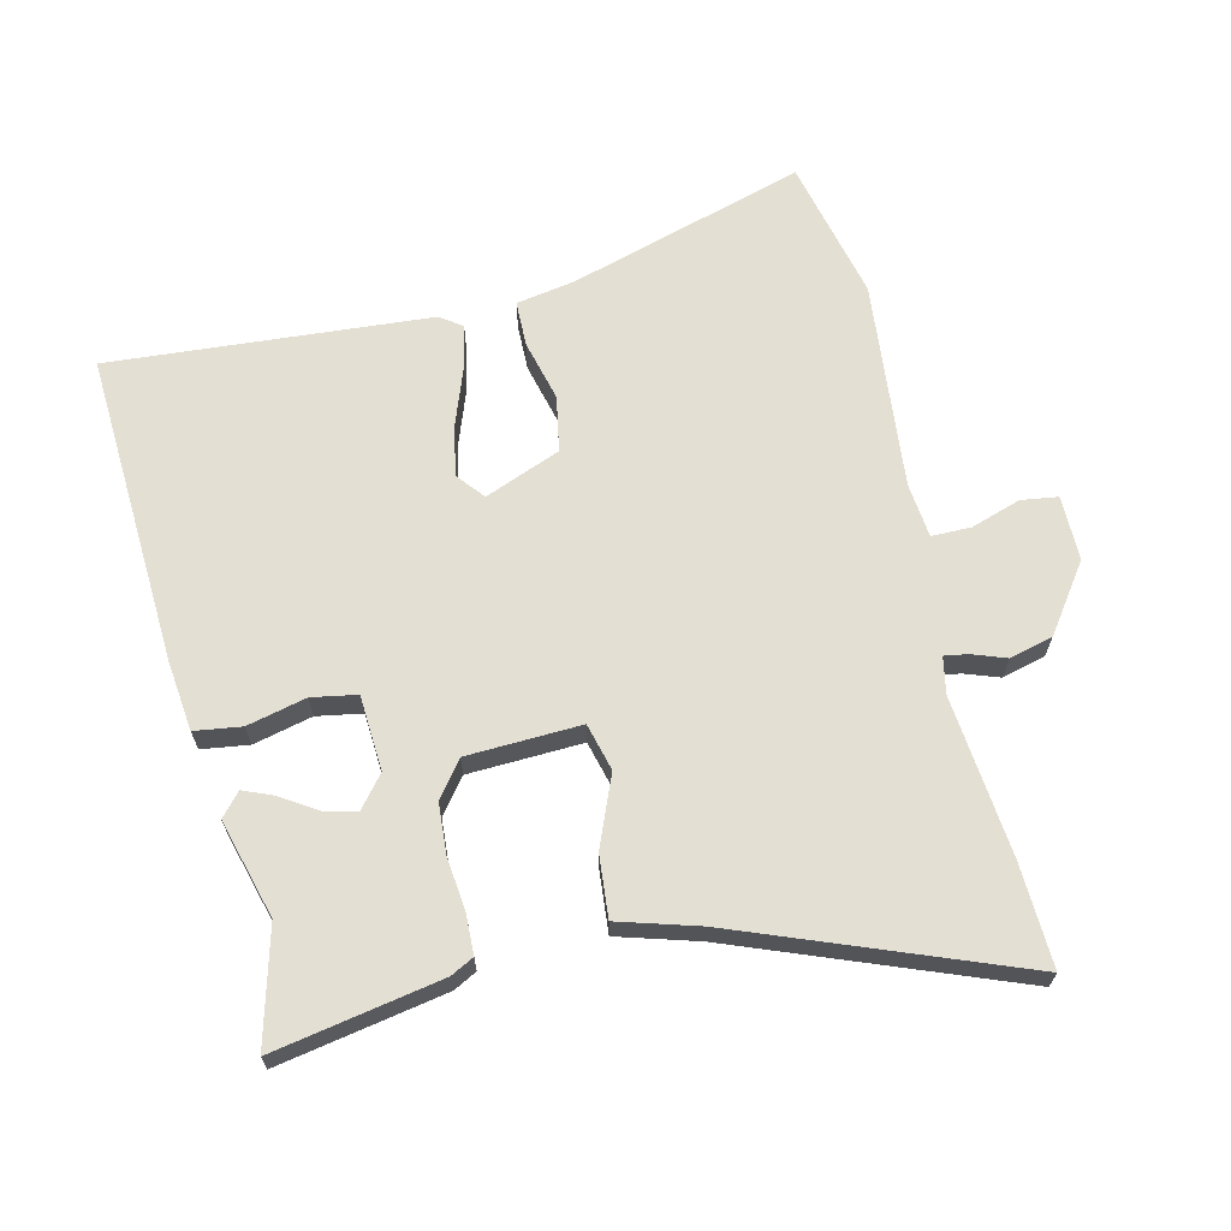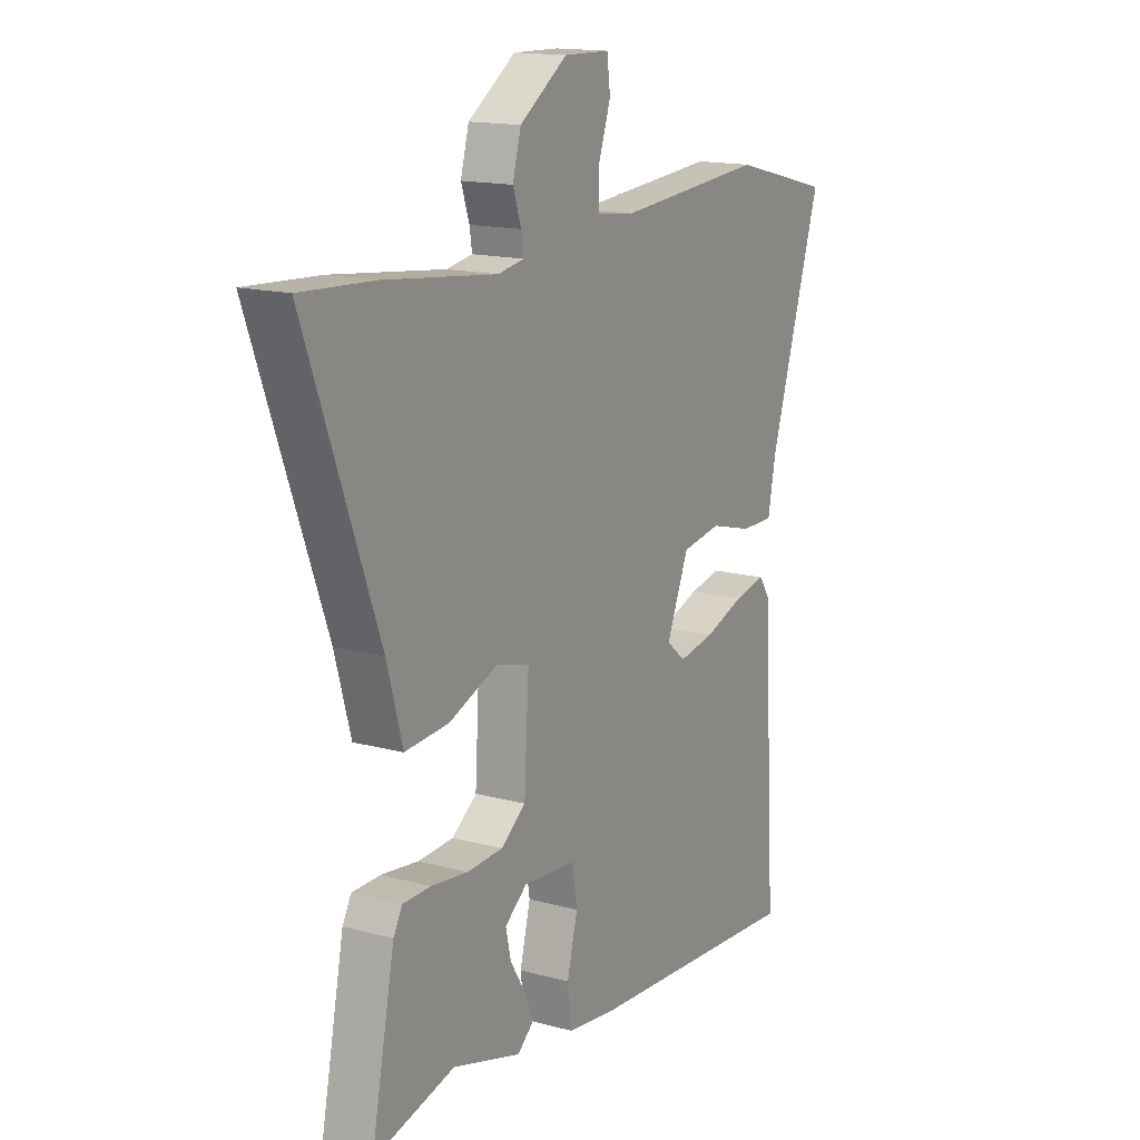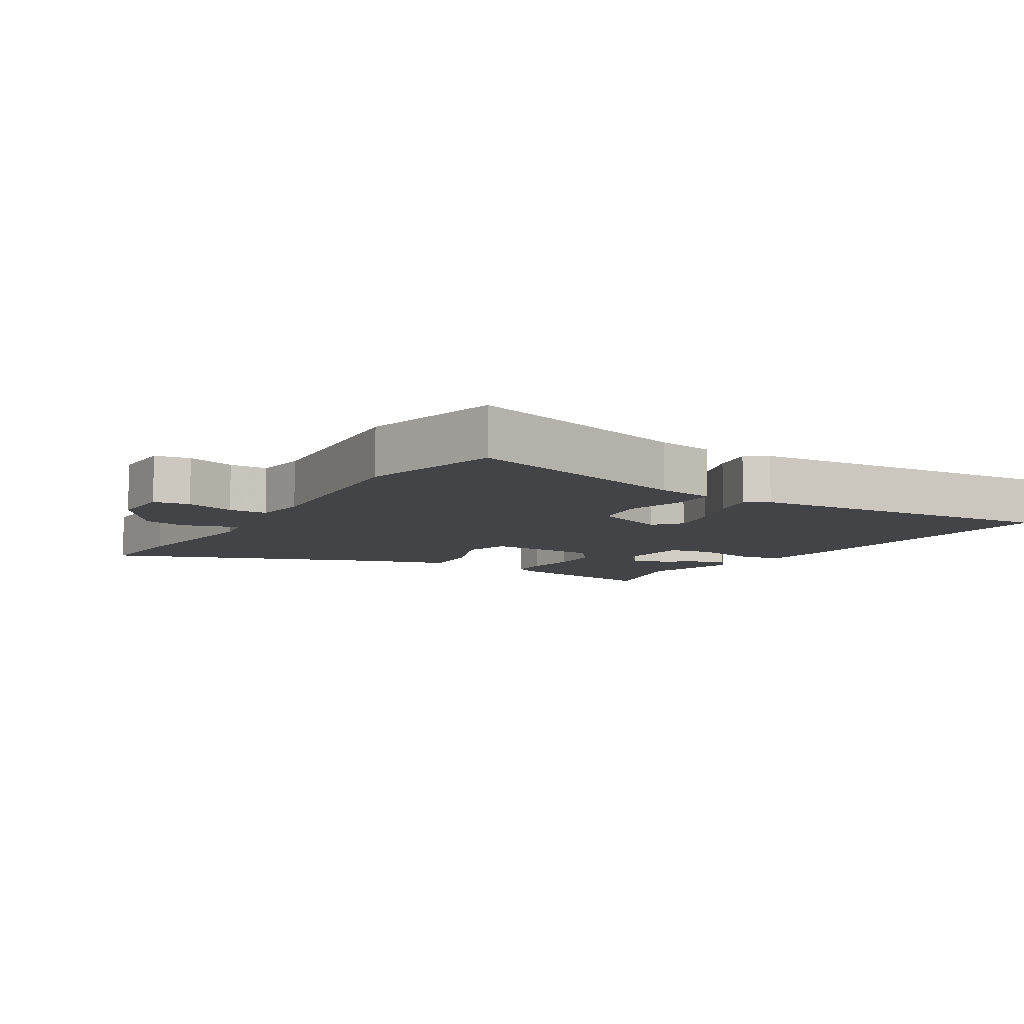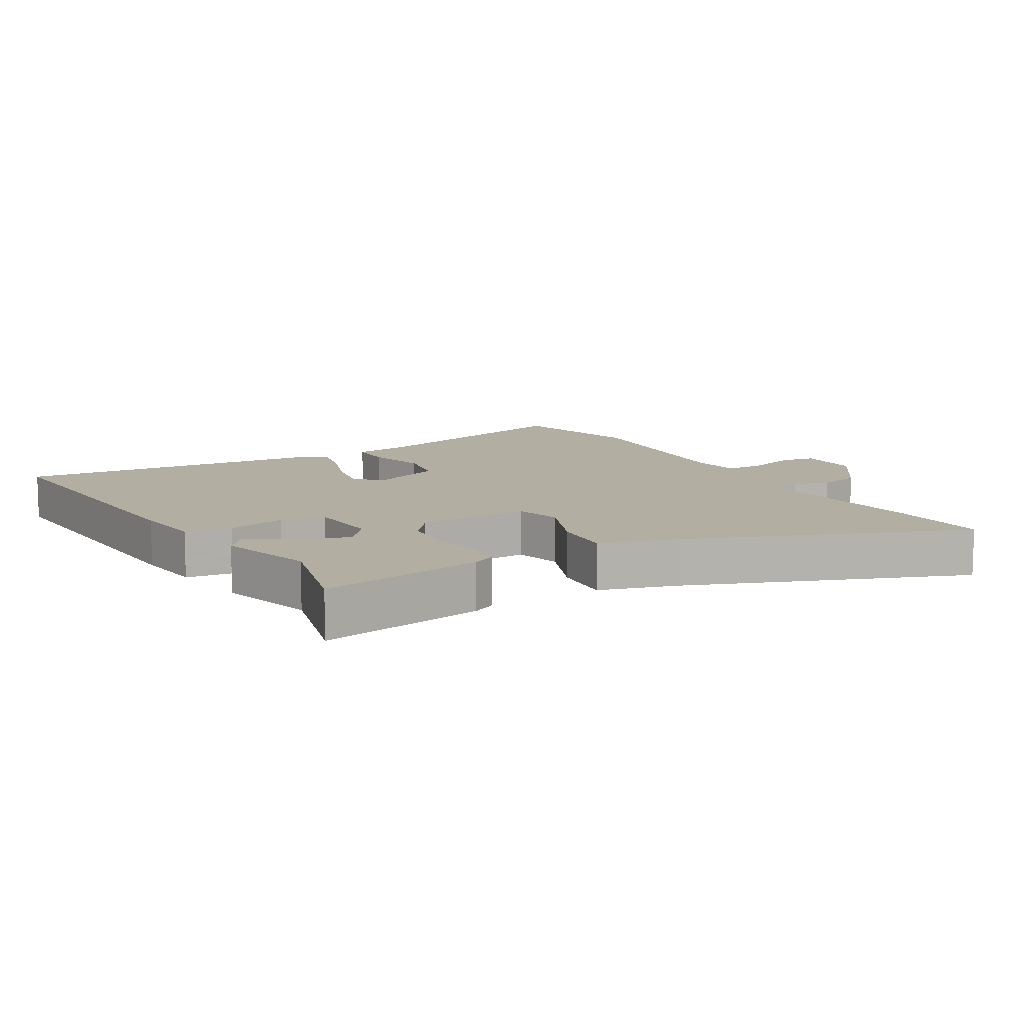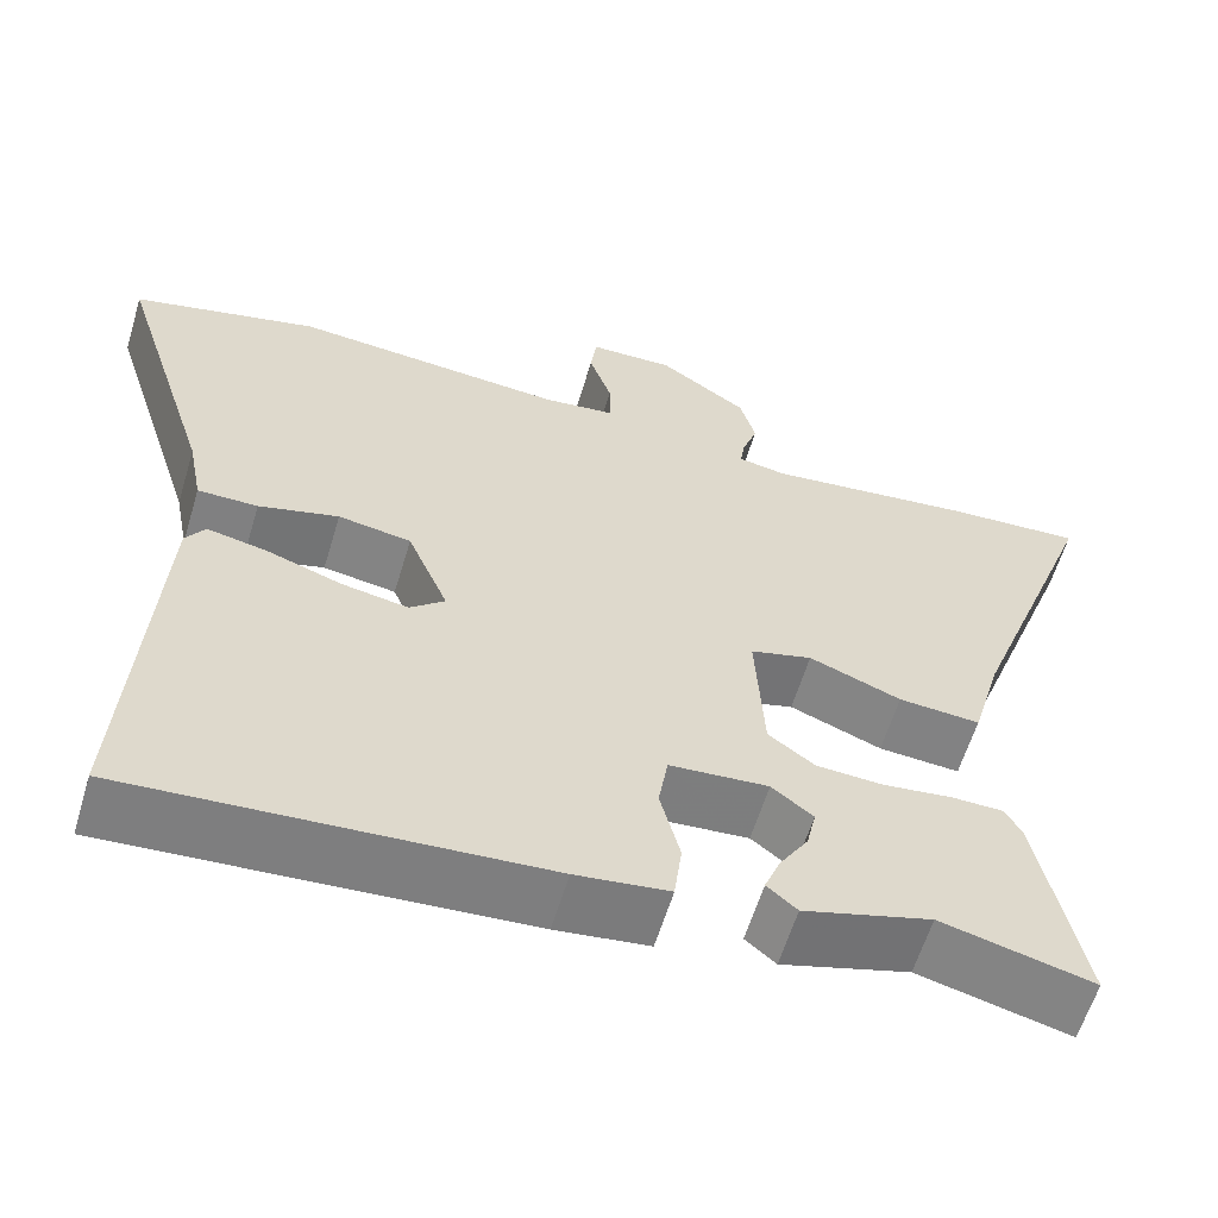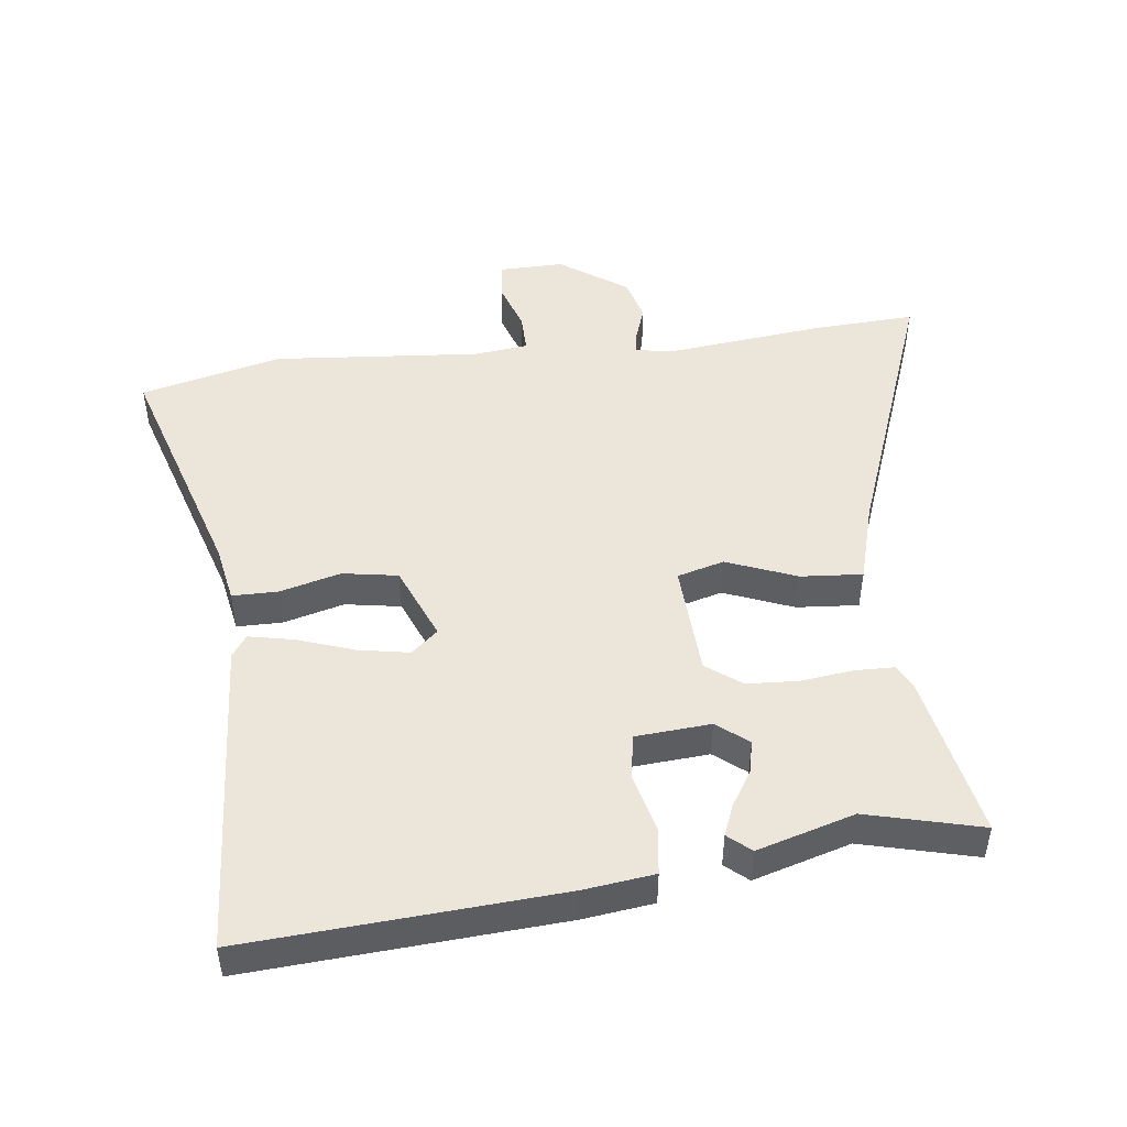
<metadata>
{"format":"obj","ext":"obj","renderer":"f3d","projection":"perspective","resolution":1024,"background":"white","views":[{"elev":66.5,"azim":-102.4,"up":"+Y"},{"elev":15.3,"azim":-60.1,"up":"+Z"},{"elev":-8.1,"azim":59.2,"up":"+Y"},{"elev":10.7,"azim":-119.5,"up":"+Y"},{"elev":-60.2,"azim":163.3,"up":"+Z"},{"elev":48.1,"azim":173.3,"up":"+Y"}]}
</metadata>
<code>
v 0.384 0.07 0.529
v 0.6 0.07 0.475
v 0.487 0.07 0.116
v 0.47 0.07 0.027
v 0.4 0.07 0.027
v 0.307 0.07 0.052
v 0.222 0.07 0.038
v 0.174 0.07 -0.077
v 0.215 0.07 -0.112
v 0.293 0.07 -0.098
v 0.38 0.07 -0.068
v 0.449 0.07 -0.054
v 0.472 0.07 -0.088
v 0.501 0.07 -0.578
v 0.024 0.07 -0.545
v -0.084 0.07 -0.531
v -0.093 0.07 -0.459
v -0.07 0.07 -0.369
v -0.081 0.07 -0.3
v -0.196 0.07 -0.291
v -0.244 0.07 -0.329
v -0.233 0.07 -0.379
v -0.199 0.07 -0.434
v -0.181 0.07 -0.48
v -0.216 0.07 -0.51
v -0.365 0.07 -0.466
v -0.541 0.07 -0.51
v -0.49 0.07 -0.255
v -0.471 0.07 -0.22
v -0.41 0.07 -0.219
v -0.33 0.07 -0.229
v -0.252 0.07 -0.225
v -0.198 0.07 -0.185
v -0.188 0.07 -0.011
v -0.26 0.07 0.009
v -0.367 0.07 -0.033
v -0.462 0.07 -0.04
v -0.496 0.07 0.082
v -0.653 0.07 0.509
v -0.495 0.07 0.5
v -0.251 0.07 0.472
v -0.195 0.07 0.482
v -0.2 0.07 0.517
v -0.218 0.07 0.57
v -0.2 0.07 0.636
v -0.097 0.07 0.707
v 0.002 0.07 0.705
v 0.009 0.07 0.649
v -0.017 0.07 0.573
v -0.018 0.07 0.513
v 0.065 0.07 0.503
v 0.384 0 0.529
v 0.6 0 0.475
v 0.487 0 0.116
v 0.47 0 0.027
v 0.4 0 0.027
v 0.307 0 0.052
v 0.222 0 0.038
v 0.174 0 -0.077
v 0.215 0 -0.112
v 0.293 0 -0.098
v 0.38 0 -0.068
v 0.449 0 -0.054
v 0.472 0 -0.088
v 0.501 0 -0.578
v 0.024 0 -0.545
v -0.084 0 -0.531
v -0.093 0 -0.459
v -0.07 0 -0.369
v -0.081 0 -0.3
v -0.196 0 -0.291
v -0.244 0 -0.329
v -0.233 0 -0.379
v -0.199 0 -0.434
v -0.181 0 -0.48
v -0.216 0 -0.51
v -0.365 0 -0.466
v -0.541 0 -0.51
v -0.49 0 -0.255
v -0.471 0 -0.22
v -0.41 0 -0.219
v -0.33 0 -0.229
v -0.252 0 -0.225
v -0.198 0 -0.185
v -0.188 0 -0.011
v -0.26 0 0.009
v -0.367 0 -0.033
v -0.462 0 -0.04
v -0.496 0 0.082
v -0.653 0 0.509
v -0.495 0 0.5
v -0.251 0 0.472
v -0.195 0 0.482
v -0.2 0 0.517
v -0.218 0 0.57
v -0.2 0 0.636
v -0.097 0 0.707
v 0.002 0 0.705
v 0.009 0 0.649
v -0.017 0 0.573
v -0.018 0 0.513
v 0.065 0 0.503
f 47 48 49
f 46 47 49
f 45 46 49
f 44 45 49
f 43 44 49
f 42 43 49 50
f 41 42 50 51
f 38 39 40 41
f 51 1 2
f 41 51 2
f 38 41 2
f 37 38 2
f 36 37 2
f 35 36 2
f 29 30 31
f 28 29 31
f 27 28 31
f 26 27 31
f 25 26 31
f 24 25 31
f 23 24 31
f 22 23 31
f 21 22 31
f 20 21 31 32
f 19 20 32 33
f 16 17 18
f 15 16 18
f 14 15 18
f 13 14 18
f 12 13 18
f 11 12 18
f 10 11 18
f 9 10 18 19
f 19 33 34
f 9 19 34
f 8 9 34
f 3 4 5 6
f 3 6 7
f 2 3 7
f 35 2 7
f 7 8 34 35
f 100 99 98
f 100 98 97
f 100 97 96
f 100 96 95
f 100 95 94
f 101 100 94 93
f 102 101 93 92
f 92 91 90 89
f 53 52 102
f 53 102 92
f 53 92 89
f 53 89 88
f 53 88 87
f 53 87 86
f 82 81 80
f 82 80 79
f 82 79 78
f 82 78 77
f 82 77 76
f 82 76 75
f 82 75 74
f 82 74 73
f 82 73 72
f 83 82 72 71
f 84 83 71 70
f 69 68 67
f 69 67 66
f 69 66 65
f 69 65 64
f 69 64 63
f 69 63 62
f 69 62 61
f 70 69 61 60
f 85 84 70
f 85 70 60
f 85 60 59
f 57 56 55 54
f 58 57 54
f 58 54 53
f 58 53 86
f 86 85 59 58
f 1 52 53 2
f 2 53 54 3
f 3 54 55 4
f 4 55 56 5
f 5 56 57 6
f 6 57 58 7
f 7 58 59 8
f 8 59 60 9
f 9 60 61 10
f 10 61 62 11
f 11 62 63 12
f 12 63 64 13
f 13 64 65 14
f 14 65 66 15
f 15 66 67 16
f 16 67 68 17
f 17 68 69 18
f 18 69 70 19
f 19 70 71 20
f 20 71 72 21
f 21 72 73 22
f 22 73 74 23
f 23 74 75 24
f 24 75 76 25
f 25 76 77 26
f 26 77 78 27
f 27 78 79 28
f 28 79 80 29
f 29 80 81 30
f 30 81 82 31
f 31 82 83 32
f 32 83 84 33
f 33 84 85 34
f 34 85 86 35
f 35 86 87 36
f 36 87 88 37
f 37 88 89 38
f 38 89 90 39
f 39 90 91 40
f 40 91 92 41
f 41 92 93 42
f 42 93 94 43
f 43 94 95 44
f 44 95 96 45
f 45 96 97 46
f 46 97 98 47
f 47 98 99 48
f 48 99 100 49
f 49 100 101 50
f 50 101 102 51
f 51 102 52 1

</code>
